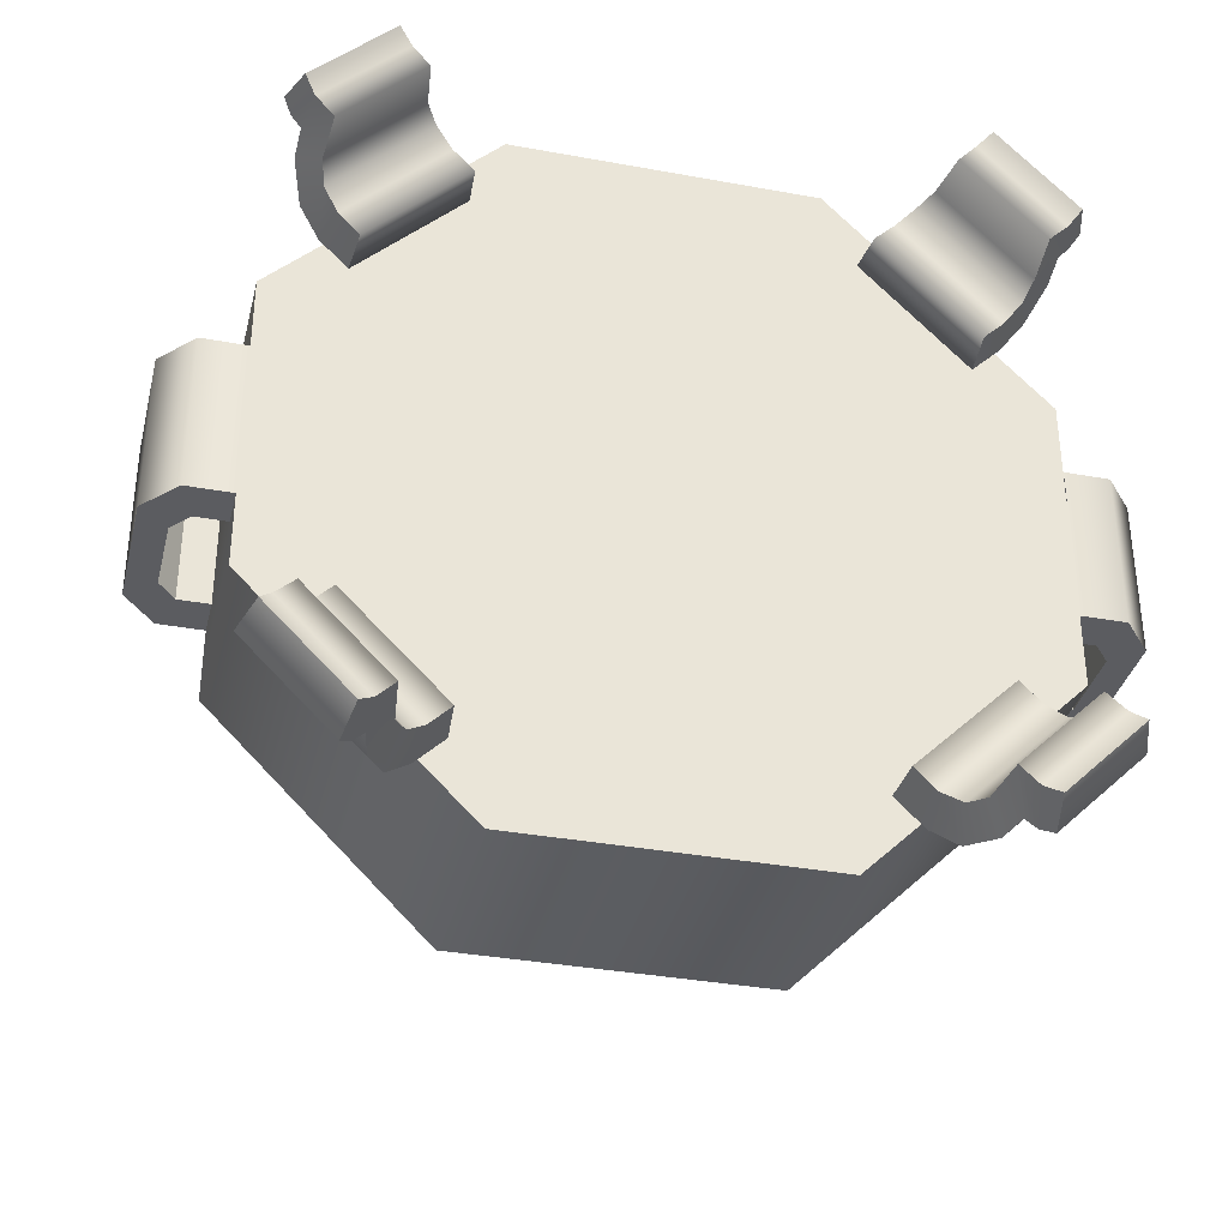
<metadata>
{"format":"obj","ext":"obj","renderer":"f3d","projection":"perspective","resolution":1024,"background":"white","views":[{"elev":-35.2,"azim":-13.7,"up":"+Z"}]}
</metadata>
<code>
o model_2802
v 0.1646 0.3647 -0.3974
v 0.3974 0.3647 -0.1646
v 0.3974 0.146 -0.1646
v 0.1646 0.146 -0.3974
v -0.1646 0.3647 -0.3974
v -0.1646 0.146 -0.3974
v -0.3974 0.3647 -0.1646
v -0.3974 0.146 -0.1646
v -0.3974 0.3647 0.1646
v -0.3974 0.146 0.1646
v -0.1646 0.3647 0.3974
v -0.3974 0.3647 0.1646
v -0.3974 0.146 0.1646
v -0.1646 0.146 0.3974
v 0.1646 0.3647 0.3974
v 0.1646 0.146 0.3974
v 0.3974 0.3647 0.1646
v 0.3974 0.146 0.1646
v 0.3974 0.146 -0.1646
v 0.3974 0.3647 -0.1646
v 0.1646 0.146 -0.3974
v 0.3974 0.146 -0.1646
v 0 0.146 0
v -0.1646 0.146 -0.3974
v -0.3974 0.146 -0.1646
v -0.3974 0.146 0.1646
v -0.1646 0.146 0.3974
v 0.1646 0.146 0.3974
v 0.3974 0.146 0.1646
v 0.1234 0.3647 -0.2979
v 0.2979 0.3647 -0.1234
v 0.3974 0.3647 -0.1646
v 0.1646 0.3647 -0.3974
v -0.1234 0.3647 -0.2979
v -0.1646 0.3647 -0.3974
v -0.2979 0.3647 -0.1234
v -0.3974 0.3647 -0.1646
v -0.2979 0.3647 0.1234
v -0.3974 0.3647 0.1646
v -0.1234 0.3647 0.2979
v -0.1646 0.3647 0.3974
v 0.1234 0.3647 0.2979
v 0.1646 0.3647 0.3974
v 0.2979 0.3647 0.1234
v 0.3974 0.3647 0.1646
v 0.1264 0.5011 -0.3053
v 0.3053 0.5011 -0.1264
v 0.3053 0.3647 -0.1264
v 0.1264 0.3647 -0.3053
v -0.1264 0.5011 -0.3053
v -0.1264 0.3647 -0.3053
v -0.3053 0.5011 -0.1264
v -0.3053 0.3647 -0.1264
v -0.3053 0.5011 0.1264
v -0.3053 0.3647 0.1264
v -0.1264 0.5011 0.3053
v -0.3053 0.5011 0.1264
v -0.3053 0.3647 0.1264
v -0.1264 0.3647 0.3053
v 0.1264 0.5011 0.3053
v 0.1264 0.3647 0.3053
v 0.3053 0.5011 0.1264
v 0.3053 0.3647 0.1264
v 0.3053 0.3647 -0.1264
v 0.3053 0.5011 -0.1264
v 0.3053 0.5011 -0.1264
v 0.1264 0.5011 -0.3053
v 0.08429 0.5249 -0.2035
v 0.2035 0.5249 -0.08429
v -0.1264 0.5011 -0.3053
v -0.08429 0.5249 -0.2035
v -0.3053 0.5011 -0.1264
v -0.2035 0.5249 -0.08429
v -0.3053 0.5011 0.1264
v -0.2035 0.5249 0.08429
v -0.1264 0.5011 0.3053
v -0.08429 0.5249 0.2035
v 0.1264 0.5011 0.3053
v 0.08429 0.5249 0.2035
v 0.3053 0.5011 0.1264
v 0.2035 0.5249 0.08429
v 0.2037 0.5243 -0.08436
v 0.08436 0.5243 -0.2037
v 0.08436 0.5674 -0.2037
v 0.2037 0.5674 -0.08436
v -0.08435 0.5243 -0.2037
v -0.08435 0.5674 -0.2037
v -0.08435 0.5243 -0.2037
v -0.2037 0.5243 -0.08436
v -0.2037 0.5674 -0.08436
v -0.08435 0.5674 -0.2037
v -0.2037 0.5243 0.08436
v -0.2037 0.5674 0.08436
v -0.08436 0.5243 0.2037
v -0.08436 0.5674 0.2037
v 0.08436 0.5243 0.2037
v 0.08436 0.5674 0.2037
v 0.2037 0.5243 0.08436
v 0.2037 0.5674 0.08436
v 0 0.5781 0
v 0.2037 0.5674 -0.08436
v 0.08436 0.5674 -0.2037
v -0.08435 0.5674 -0.2037
v -0.2037 0.5674 -0.08436
v -0.2037 0.5674 0.08436
v -0.08436 0.5674 0.2037
v 0.08436 0.5674 0.2037
v 0.2037 0.5674 0.08436
v -0.4458 0.3648 0.08555
v -0.4458 0.3648 -0.08555
v -0.48 0.3248 -0.08555
v -0.48 0.3248 0.08555
v -0.48 0.186 0.08555
v -0.48 0.186 -0.08555
v -0.4458 0.1459 -0.08555
v -0.4458 0.1459 0.08555
v -0.3974 0.1459 -0.08555
v -0.3974 0.1459 0.08555
v -0.3974 0.3648 0.08555
v -0.3974 0.3648 -0.08555
v -0.3974 0.1459 0.08555
v -0.3974 0.1891 0.08555
v -0.4311 0.1891 0.08555
v -0.4458 0.1459 0.08555
v -0.4499 0.2119 0.08555
v -0.48 0.186 0.08555
v -0.48 0.3248 0.08555
v -0.4499 0.2978 0.08555
v -0.4311 0.3206 0.08555
v -0.4458 0.3648 0.08555
v -0.3974 0.3206 0.08555
v -0.3974 0.3648 0.08555
v -0.3974 0.3648 -0.08555
v -0.3974 0.3206 -0.08555
v -0.4311 0.3206 -0.08555
v -0.4458 0.3648 -0.08555
v -0.4499 0.2978 -0.08555
v -0.48 0.3248 -0.08555
v -0.48 0.186 -0.08555
v -0.4499 0.2119 -0.08555
v -0.4311 0.1891 -0.08555
v -0.4458 0.1459 -0.08555
v -0.3974 0.1891 -0.08555
v -0.3974 0.1459 -0.08555
v -0.4499 0.2978 -0.08555
v -0.4311 0.3206 -0.08555
v -0.4311 0.3206 0.08555
v -0.4499 0.2978 0.08555
v -0.4311 0.1891 -0.08555
v -0.4499 0.2119 -0.08555
v -0.4499 0.2119 0.08555
v -0.4311 0.1891 0.08555
v -0.4311 0.3206 -0.08555
v -0.3974 0.3206 -0.08555
v -0.3974 0.3206 0.08555
v -0.4311 0.3206 0.08555
v -0.3974 0.1891 -0.08555
v -0.4311 0.1891 -0.08555
v -0.4311 0.1891 0.08555
v -0.3974 0.1891 0.08555
v -0.4499 0.2978 -0.08555
v -0.4499 0.2978 0.08555
v -0.4499 0.2119 0.08555
v -0.4499 0.2119 -0.08555
v 0.4462 0.3648 0.08555
v 0.4805 0.3248 0.08555
v 0.4805 0.3248 -0.08555
v 0.4462 0.3648 -0.08555
v 0.4805 0.186 0.08555
v 0.4805 0.186 -0.08555
v 0.4462 0.1459 0.08555
v 0.4462 0.1459 -0.08555
v 0.3978 0.1459 0.08555
v 0.3978 0.1459 -0.08555
v 0.3978 0.3648 0.08555
v 0.3978 0.3648 -0.08555
v 0.3978 0.1459 0.08555
v 0.4462 0.1459 0.08555
v 0.4316 0.1891 0.08555
v 0.3978 0.1891 0.08555
v 0.4805 0.186 0.08555
v 0.4504 0.2119 0.08555
v 0.4805 0.3248 0.08555
v 0.4504 0.2978 0.08555
v 0.4462 0.3648 0.08555
v 0.4316 0.3206 0.08555
v 0.3978 0.3648 0.08555
v 0.3978 0.3206 0.08555
v 0.3978 0.3648 -0.08555
v 0.4462 0.3648 -0.08555
v 0.4316 0.3206 -0.08555
v 0.3978 0.3206 -0.08555
v 0.4805 0.3248 -0.08555
v 0.4504 0.2978 -0.08555
v 0.4805 0.186 -0.08555
v 0.4504 0.2119 -0.08555
v 0.4462 0.1459 -0.08555
v 0.4316 0.1891 -0.08555
v 0.3978 0.1459 -0.08555
v 0.3978 0.1891 -0.08555
v 0.4504 0.2119 -0.08555
v 0.4504 0.2119 0.08555
v 0.4504 0.2978 0.08555
v 0.4504 0.2978 -0.08555
v 0.4504 0.2978 -0.08555
v 0.4504 0.2978 0.08555
v 0.4316 0.3206 0.08555
v 0.4316 0.3206 -0.08555
v 0.4316 0.1891 -0.08555
v 0.4316 0.1891 0.08555
v 0.4504 0.2119 0.08555
v 0.4504 0.2119 -0.08555
v 0.4316 0.3206 -0.08555
v 0.4316 0.3206 0.08555
v 0.3978 0.3206 0.08555
v 0.3978 0.3206 -0.08555
v 0.3978 0.1891 -0.08555
v 0.3978 0.1891 0.08555
v 0.4316 0.1891 0.08555
v 0.4316 0.1891 -0.08555
v -0.09885 0.6506 0.048
v -0.06268 0.7108 0.048
v -0.06268 0.7108 -0.048
v -0.09885 0.6506 -0.048
v 0.0002252 0.7297 -0.048
v 0.0002252 0.7297 0.048
v 0.06268 0.7108 0.048
v 0.06268 0.7108 -0.048
v 0.09885 0.6506 0.048
v 0.09885 0.6506 -0.048
v 0.09885 0.5674 0.048
v 0.09885 0.5674 -0.048
v -0.09885 0.5674 0.048
v -0.09885 0.5674 -0.048
v 0.09885 0.5674 0.048
v 0.09885 0.6506 0.048
v 0.05987 0.6249 0.048
v 0.05987 0.5674 0.048
v 0.06268 0.7108 0.048
v 0.03813 0.6614 0.048
v 0.0002252 0.7297 0.048
v 0.0002376 0.6744 0.048
v -0.06268 0.7108 0.048
v -0.09885 0.6506 0.048
v -0.05895 0.6249 0.048
v -0.03721 0.6614 0.048
v -0.09885 0.5674 0.048
v -0.05895 0.5674 0.048
v -0.09885 0.5674 -0.048
v -0.09885 0.6506 -0.048
v -0.05895 0.6249 -0.048
v -0.05895 0.5674 -0.048
v -0.06268 0.7108 -0.048
v -0.03721 0.6614 -0.048
v 0.0002376 0.6744 -0.048
v 0.0002252 0.7297 -0.048
v 0.06268 0.7108 -0.048
v 0.03813 0.6614 -0.048
v 0.09885 0.6506 -0.048
v 0.05987 0.6249 -0.048
v 0.09885 0.5674 -0.048
v 0.05987 0.5674 -0.048
v 0.03813 0.6614 -0.048
v 0.03813 0.6614 0.048
v 0.0002376 0.6744 0.048
v 0.0002376 0.6744 -0.048
v -0.03721 0.6614 -0.048
v -0.03721 0.6614 0.048
v -0.05895 0.6249 0.048
v -0.05895 0.6249 -0.048
v 0.05987 0.6249 -0.048
v 0.05987 0.6249 0.048
v 0.03813 0.6614 0.048
v 0.03813 0.6614 -0.048
v -0.05895 0.6249 -0.048
v -0.05895 0.6249 0.048
v -0.05895 0.5674 0.048
v -0.05895 0.5674 -0.048
v 0.05987 0.5674 -0.048
v 0.05987 0.5674 0.048
v 0.05987 0.6249 0.048
v 0.05987 0.6249 -0.048
v -0.03721 0.6614 0.048
v -0.03721 0.6614 -0.048
v 0.2438 0.08801 0.3474
v 0.2568 0.06547 0.3533
v 0.2745 0.08935 0.3775
v 0.2543 0.1308 0.3649
v 0.2249 0.1003 0.3317
v 0.2291 0.146 0.3429
v 0.2022 0.1003 0.309
v 0.1987 0.146 0.3125
v 0.2824 0.01188 0.3699
v 0.2967 0 0.382
v 0.3043 0.04181 0.396
v 0.2935 0.05285 0.3876
v 0.2635 0.01408 0.3502
v 0.2819 0.05592 0.3767
v 0.2543 0.1308 0.3649
v 0.2745 0.08935 0.3775
v 0.3775 0.08935 0.2745
v 0.3649 0.1308 0.2543
v 0.2291 0.146 0.3429
v 0.2543 0.1308 0.3649
v 0.3649 0.1308 0.2543
v 0.3429 0.146 0.2291
v 0.1987 0.146 0.3125
v 0.3125 0.146 0.1987
v 0.2935 0.05285 0.3876
v 0.3043 0.04181 0.396
v 0.396 0.04181 0.3043
v 0.3876 0.05285 0.2935
v 0.2819 0.05592 0.3767
v 0.3767 0.05592 0.2819
v 0.2819 0.05592 0.3767
v 0.3767 0.05592 0.2819
v 0.3649 0.1308 0.2543
v 0.3775 0.08935 0.2745
v 0.3533 0.06547 0.2568
v 0.3474 0.08801 0.2438
v 0.3429 0.146 0.2291
v 0.3317 0.1003 0.2249
v 0.3125 0.146 0.1987
v 0.309 0.1003 0.2022
v 0.3876 0.05285 0.2935
v 0.396 0.04181 0.3043
v 0.382 0 0.2967
v 0.3699 0.01188 0.2824
v 0.3767 0.05592 0.2819
v 0.3502 0.01408 0.2635
v 0.2438 0.08801 0.3474
v 0.3474 0.08801 0.2438
v 0.3533 0.06547 0.2568
v 0.2568 0.06547 0.3533
v 0.2249 0.1003 0.3317
v 0.3317 0.1003 0.2249
v 0.3474 0.08801 0.2438
v 0.2022 0.1003 0.309
v 0.309 0.1003 0.2022
v 0.309 0.1003 0.2022
v 0.2022 0.1003 0.309
v 0.1987 0.146 0.3125
v 0.3125 0.146 0.1987
v 0.396 0.04181 0.3043
v 0.3043 0.04181 0.396
v 0.2967 0 0.382
v 0.382 0 0.2967
v 0.2824 0.01188 0.3699
v 0.3699 0.01188 0.2824
v 0.382 0 0.2967
v 0.2967 0 0.382
v 0.2635 0.01408 0.3502
v 0.3502 0.01408 0.2635
v 0.3502 0.01408 0.2635
v 0.2635 0.01408 0.3502
v -0.3474 0.08801 -0.2438
v -0.3649 0.1308 -0.2543
v -0.3775 0.08935 -0.2745
v -0.3533 0.06547 -0.2568
v -0.3317 0.1003 -0.2249
v -0.3429 0.146 -0.2291
v -0.309 0.1003 -0.2022
v -0.3125 0.146 -0.1987
v -0.3699 0.01188 -0.2824
v -0.3876 0.05285 -0.2935
v -0.396 0.04181 -0.3043
v -0.382 0 -0.2967
v -0.3502 0.01408 -0.2635
v -0.3767 0.05592 -0.2819
v -0.3649 0.1308 -0.2543
v -0.2543 0.1308 -0.3649
v -0.2745 0.08935 -0.3775
v -0.3775 0.08935 -0.2745
v -0.3429 0.146 -0.2291
v -0.2291 0.146 -0.3429
v -0.2543 0.1308 -0.3649
v -0.3649 0.1308 -0.2543
v -0.3125 0.146 -0.1987
v -0.1987 0.146 -0.3125
v -0.3876 0.05285 -0.2935
v -0.2935 0.05285 -0.3876
v -0.3043 0.04181 -0.396
v -0.396 0.04181 -0.3043
v -0.3767 0.05592 -0.2819
v -0.2819 0.05592 -0.3767
v -0.2819 0.05592 -0.3767
v -0.3767 0.05592 -0.2819
v -0.2543 0.1308 -0.3649
v -0.2438 0.08801 -0.3474
v -0.2568 0.06547 -0.3533
v -0.2745 0.08935 -0.3775
v -0.2291 0.146 -0.3429
v -0.2249 0.1003 -0.3317
v -0.1987 0.146 -0.3125
v -0.2022 0.1003 -0.309
v -0.2935 0.05285 -0.3876
v -0.2824 0.01188 -0.3699
v -0.2967 0 -0.382
v -0.3043 0.04181 -0.396
v -0.2819 0.05592 -0.3767
v -0.2635 0.01408 -0.3502
v -0.3474 0.08801 -0.2438
v -0.3533 0.06547 -0.2568
v -0.2568 0.06547 -0.3533
v -0.2438 0.08801 -0.3474
v -0.3317 0.1003 -0.2249
v -0.2438 0.08801 -0.3474
v -0.2249 0.1003 -0.3317
v -0.309 0.1003 -0.2022
v -0.2022 0.1003 -0.309
v -0.2022 0.1003 -0.309
v -0.1987 0.146 -0.3125
v -0.3125 0.146 -0.1987
v -0.309 0.1003 -0.2022
v -0.3043 0.04181 -0.396
v -0.2967 0 -0.382
v -0.382 0 -0.2967
v -0.396 0.04181 -0.3043
v -0.3699 0.01188 -0.2824
v -0.382 0 -0.2967
v -0.2967 0 -0.382
v -0.2824 0.01188 -0.3699
v -0.3502 0.01408 -0.2635
v -0.2635 0.01408 -0.3502
v -0.3502 0.01408 -0.2635
v -0.2635 0.01408 -0.3502
v 0.2438 0.08801 -0.3474
v 0.2543 0.1308 -0.3649
v 0.2745 0.08935 -0.3775
v 0.2568 0.06547 -0.3533
v 0.2249 0.1003 -0.3317
v 0.2291 0.146 -0.3429
v 0.2022 0.1003 -0.309
v 0.1987 0.146 -0.3125
v 0.2824 0.01188 -0.3699
v 0.2935 0.05285 -0.3876
v 0.3043 0.04181 -0.396
v 0.2967 0 -0.382
v 0.2635 0.01408 -0.3502
v 0.2819 0.05592 -0.3767
v 0.2543 0.1308 -0.3649
v 0.3649 0.1308 -0.2543
v 0.3775 0.08935 -0.2745
v 0.2745 0.08935 -0.3775
v 0.2291 0.146 -0.3429
v 0.3429 0.146 -0.2291
v 0.3649 0.1308 -0.2543
v 0.2543 0.1308 -0.3649
v 0.1987 0.146 -0.3125
v 0.3125 0.146 -0.1987
v 0.2935 0.05285 -0.3876
v 0.3876 0.05285 -0.2935
v 0.396 0.04181 -0.3043
v 0.3043 0.04181 -0.396
v 0.2819 0.05592 -0.3767
v 0.3767 0.05592 -0.2819
v 0.3767 0.05592 -0.2819
v 0.2819 0.05592 -0.3767
v 0.3649 0.1308 -0.2543
v 0.3474 0.08801 -0.2438
v 0.3533 0.06547 -0.2568
v 0.3775 0.08935 -0.2745
v 0.3429 0.146 -0.2291
v 0.3317 0.1003 -0.2249
v 0.3125 0.146 -0.1987
v 0.309 0.1003 -0.2022
v 0.3876 0.05285 -0.2935
v 0.3699 0.01188 -0.2824
v 0.382 0 -0.2967
v 0.396 0.04181 -0.3043
v 0.3767 0.05592 -0.2819
v 0.3502 0.01408 -0.2635
v 0.2438 0.08801 -0.3474
v 0.2568 0.06547 -0.3533
v 0.3533 0.06547 -0.2568
v 0.3474 0.08801 -0.2438
v 0.2249 0.1003 -0.3317
v 0.3474 0.08801 -0.2438
v 0.3317 0.1003 -0.2249
v 0.2022 0.1003 -0.309
v 0.309 0.1003 -0.2022
v 0.309 0.1003 -0.2022
v 0.3125 0.146 -0.1987
v 0.1987 0.146 -0.3125
v 0.2022 0.1003 -0.309
v 0.396 0.04181 -0.3043
v 0.382 0 -0.2967
v 0.2967 0 -0.382
v 0.3043 0.04181 -0.396
v 0.2824 0.01188 -0.3699
v 0.2967 0 -0.382
v 0.382 0 -0.2967
v 0.3699 0.01188 -0.2824
v 0.2635 0.01408 -0.3502
v 0.3502 0.01408 -0.2635
v 0.2635 0.01408 -0.3502
v 0.3502 0.01408 -0.2635
v -0.2438 0.08801 0.3474
v -0.2543 0.1308 0.3649
v -0.2745 0.08935 0.3775
v -0.2568 0.06547 0.3533
v -0.2249 0.1003 0.3317
v -0.2291 0.146 0.3429
v -0.2022 0.1003 0.309
v -0.1987 0.146 0.3125
v -0.2824 0.01188 0.3699
v -0.2935 0.05285 0.3876
v -0.3043 0.04181 0.396
v -0.2967 0 0.382
v -0.2635 0.01408 0.3502
v -0.2819 0.05592 0.3767
v -0.2543 0.1308 0.3649
v -0.3649 0.1308 0.2543
v -0.3775 0.08935 0.2745
v -0.2745 0.08935 0.3775
v -0.2291 0.146 0.3429
v -0.3429 0.146 0.2291
v -0.3649 0.1308 0.2543
v -0.2543 0.1308 0.3649
v -0.1987 0.146 0.3125
v -0.3125 0.146 0.1987
v -0.2935 0.05285 0.3876
v -0.3876 0.05285 0.2935
v -0.396 0.04181 0.3043
v -0.3043 0.04181 0.396
v -0.2819 0.05592 0.3767
v -0.3767 0.05592 0.2819
v -0.3767 0.05592 0.2819
v -0.2819 0.05592 0.3767
v -0.3649 0.1308 0.2543
v -0.3474 0.08801 0.2438
v -0.3533 0.06547 0.2568
v -0.3775 0.08935 0.2745
v -0.3429 0.146 0.2291
v -0.3317 0.1003 0.2249
v -0.3125 0.146 0.1987
v -0.309 0.1003 0.2022
v -0.3876 0.05285 0.2935
v -0.3699 0.01188 0.2824
v -0.382 0 0.2967
v -0.396 0.04181 0.3043
v -0.3767 0.05592 0.2819
v -0.3502 0.01408 0.2635
v -0.2438 0.08801 0.3474
v -0.2568 0.06547 0.3533
v -0.3533 0.06547 0.2568
v -0.3474 0.08801 0.2438
v -0.2249 0.1003 0.3317
v -0.3474 0.08801 0.2438
v -0.3317 0.1003 0.2249
v -0.2022 0.1003 0.309
v -0.309 0.1003 0.2022
v -0.309 0.1003 0.2022
v -0.3125 0.146 0.1987
v -0.1987 0.146 0.3125
v -0.2022 0.1003 0.309
v -0.396 0.04181 0.3043
v -0.382 0 0.2967
v -0.2967 0 0.382
v -0.3043 0.04181 0.396
v -0.2824 0.01188 0.3699
v -0.2967 0 0.382
v -0.382 0 0.2967
v -0.3699 0.01188 0.2824
v -0.2635 0.01408 0.3502
v -0.3502 0.01408 0.2635
v -0.2635 0.01408 0.3502
v -0.3502 0.01408 0.2635
g surface_000
f 19 20 17
f 19 17 18
f 17 16 18
f 17 15 16
f 15 14 16
f 15 11 14
f 11 13 14
f 11 12 13
f 9 8 10
f 9 7 8
f 7 6 8
f 7 5 6
f 5 4 6
f 5 1 4
f 1 3 4
f 1 2 3
f 32 44 45
f 32 31 44
f 30 31 32
f 30 32 33
f 34 30 33
f 34 33 35
f 36 34 35
f 36 35 37
f 38 36 37
f 38 37 39
f 40 38 39
f 40 39 41
f 42 40 41
f 42 41 43
f 44 42 43
f 44 43 45
f 22 29 23
f 29 28 23
f 28 27 23
f 27 26 23
f 26 25 23
f 25 24 23
f 24 21 23
f 21 22 23
f 64 65 62
f 64 62 63
f 62 61 63
f 62 60 61
f 60 59 61
f 60 56 59
f 56 58 59
f 56 57 58
f 54 53 55
f 54 52 53
f 52 51 53
f 52 50 51
f 50 49 51
f 50 46 49
f 46 48 49
f 46 47 48
f 80 69 81
f 80 66 69
f 66 68 69
f 66 67 68
f 67 71 68
f 67 70 71
f 70 73 71
f 78 80 81
f 78 81 79
f 76 78 79
f 76 79 77
f 74 76 77
f 74 77 75
f 72 74 75
f 72 75 73
f 70 72 73
f 88 90 91
f 88 89 90
f 89 93 90
f 89 92 93
f 92 95 93
f 92 94 95
f 94 97 95
f 94 96 97
f 96 99 97
f 96 98 99
f 98 85 99
f 98 82 85
f 82 84 85
f 82 83 84
f 83 87 84
f 83 86 87
f 101 100 108
f 100 101 102
f 100 102 103
f 100 103 104
f 100 104 105
f 100 105 106
f 100 106 107
f 100 107 108
f 161 163 164
f 161 162 163
f 157 159 160
f 157 158 159
f 153 155 156
f 153 154 155
f 149 151 152
f 149 150 151
f 145 147 148
f 145 146 147
f 142 143 144
f 142 141 143
f 139 141 142
f 139 140 141
f 138 140 139
f 138 137 140
f 136 137 138
f 136 135 137
f 133 135 136
f 133 134 135
f 130 131 132
f 130 129 131
f 127 129 130
f 127 128 129
f 128 127 126
f 128 126 125
f 124 125 126
f 124 123 125
f 121 123 124
f 121 122 123
f 119 120 110
f 119 110 109
f 109 110 111
f 109 111 112
f 113 112 111
f 113 111 114
f 113 114 115
f 113 115 116
f 116 115 117
f 116 117 118
f 217 219 220
f 217 218 219
f 213 215 216
f 213 214 215
f 209 211 212
f 209 210 211
f 205 207 208
f 205 206 207
f 201 203 204
f 201 202 203
f 197 199 200
f 197 200 198
f 195 197 198
f 195 198 196
f 195 196 194
f 195 194 193
f 190 193 194
f 190 194 191
f 189 190 191
f 189 191 192
f 185 187 188
f 185 188 186
f 183 185 186
f 183 186 184
f 182 183 184
f 182 181 183
f 178 181 182
f 178 182 179
f 177 178 179
f 177 179 180
f 175 168 176
f 175 165 168
f 165 167 168
f 165 166 167
f 166 170 167
f 166 169 170
f 169 172 170
f 169 171 172
f 171 174 172
f 171 173 174
f 266 283 284
f 266 265 283
f 263 265 266
f 263 264 265
f 279 281 282
f 279 280 281
f 275 277 278
f 275 276 277
f 271 273 274
f 271 272 273
f 267 269 270
f 267 268 269
f 259 261 262
f 259 262 260
f 257 259 260
f 257 260 258
f 255 257 258
f 255 256 257
f 253 256 255
f 253 255 254
f 250 253 254
f 250 254 251
f 249 250 251
f 249 251 252
f 244 247 248
f 244 248 245
f 243 244 245
f 243 245 246
f 242 243 246
f 242 241 243
f 239 241 242
f 239 242 240
f 236 239 240
f 236 240 237
f 235 236 237
f 235 237 238
f 233 224 234
f 233 221 224
f 221 223 224
f 221 222 223
f 222 225 223
f 222 226 225
f 225 226 227
f 225 227 228
f 227 230 228
f 227 229 230
f 229 232 230
f 229 231 232
f 334 354 355
f 334 333 354
f 331 333 334
f 331 332 333
f 352 353 349
f 352 349 348
f 348 349 350
f 348 350 351
f 344 346 347
f 344 345 346
f 340 342 343
f 340 341 342
f 338 339 336
f 338 336 335
f 335 336 337
f 335 337 331
f 325 326 327
f 325 327 328
f 329 325 328
f 329 328 330
f 318 329 330
f 318 330 319
f 317 318 319
f 317 319 320
f 321 317 320
f 321 320 322
f 323 321 322
f 323 322 324
f 300 315 316
f 300 316 301
f 299 300 301
f 299 301 302
f 313 312 314
f 313 309 312
f 309 311 312
f 309 310 311
f 307 306 308
f 307 303 306
f 303 305 306
f 303 304 305
f 293 294 295
f 293 295 296
f 297 293 296
f 297 296 298
f 286 297 298
f 286 298 287
f 285 286 287
f 285 287 288
f 289 285 288
f 289 288 290
f 291 289 290
f 291 290 292
f 403 425 426
f 403 426 404
f 402 403 404
f 402 404 405
f 423 422 424
f 423 419 422
f 419 421 422
f 419 420 421
f 415 417 418
f 415 416 417
f 411 413 414
f 411 412 413
f 409 408 410
f 409 406 408
f 406 407 408
f 406 402 407
f 396 398 399
f 396 397 398
f 400 397 396
f 400 401 397
f 391 401 400
f 391 390 401
f 388 390 391
f 388 389 390
f 392 389 388
f 392 393 389
f 394 393 392
f 394 395 393
f 373 386 387
f 373 372 386
f 370 372 373
f 370 371 372
f 384 385 381
f 384 381 380
f 380 381 382
f 380 382 383
f 378 379 375
f 378 375 374
f 374 375 376
f 374 376 377
f 364 366 367
f 364 365 366
f 368 365 364
f 368 369 365
f 359 369 368
f 359 358 369
f 356 358 359
f 356 357 358
f 360 357 356
f 360 361 357
f 362 361 360
f 362 363 361
f 474 496 497
f 474 497 475
f 473 474 475
f 473 475 476
f 494 493 495
f 494 490 493
f 490 492 493
f 490 491 492
f 486 488 489
f 486 487 488
f 482 484 485
f 482 483 484
f 480 479 481
f 480 477 479
f 477 478 479
f 477 473 478
f 467 469 470
f 467 468 469
f 471 468 467
f 471 472 468
f 462 472 471
f 462 461 472
f 459 461 462
f 459 460 461
f 463 460 459
f 463 464 460
f 465 464 463
f 465 466 464
f 444 457 458
f 444 443 457
f 441 443 444
f 441 442 443
f 455 456 452
f 455 452 451
f 451 452 453
f 451 453 454
f 449 450 446
f 449 446 445
f 445 446 447
f 445 447 448
f 435 437 438
f 435 436 437
f 439 436 435
f 439 440 436
f 430 440 439
f 430 429 440
f 427 429 430
f 427 428 429
f 431 428 427
f 431 432 428
f 433 432 431
f 433 434 432
f 545 567 568
f 545 568 546
f 544 545 546
f 544 546 547
f 565 564 566
f 565 561 564
f 561 563 564
f 561 562 563
f 557 559 560
f 557 558 559
f 553 555 556
f 553 554 555
f 551 550 552
f 551 548 550
f 548 549 550
f 548 544 549
f 538 540 541
f 538 539 540
f 542 539 538
f 542 543 539
f 533 543 542
f 533 532 543
f 530 532 533
f 530 531 532
f 534 531 530
f 534 535 531
f 536 535 534
f 536 537 535
f 515 528 529
f 515 514 528
f 512 514 515
f 512 513 514
f 526 527 523
f 526 523 522
f 522 523 524
f 522 524 525
f 520 521 517
f 520 517 516
f 516 517 518
f 516 518 519
f 506 508 509
f 506 507 508
f 510 507 506
f 510 511 507
f 501 511 510
f 501 500 511
f 498 500 501
f 498 499 500
f 502 499 498
f 502 503 499
f 504 503 502
f 504 505 503

</code>
